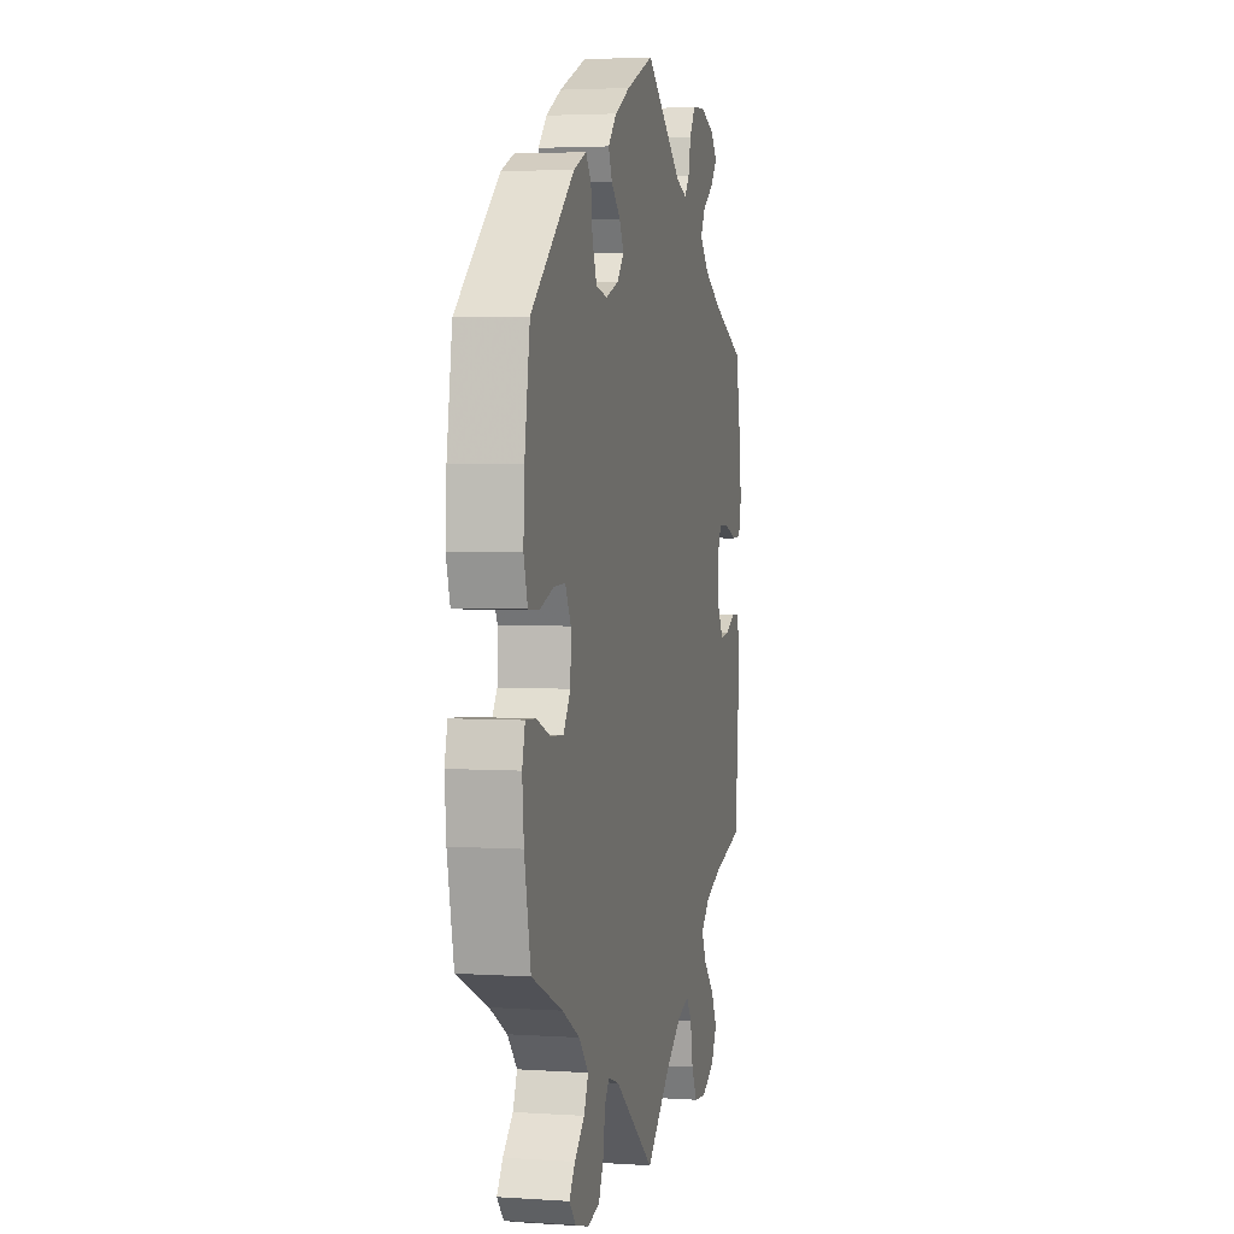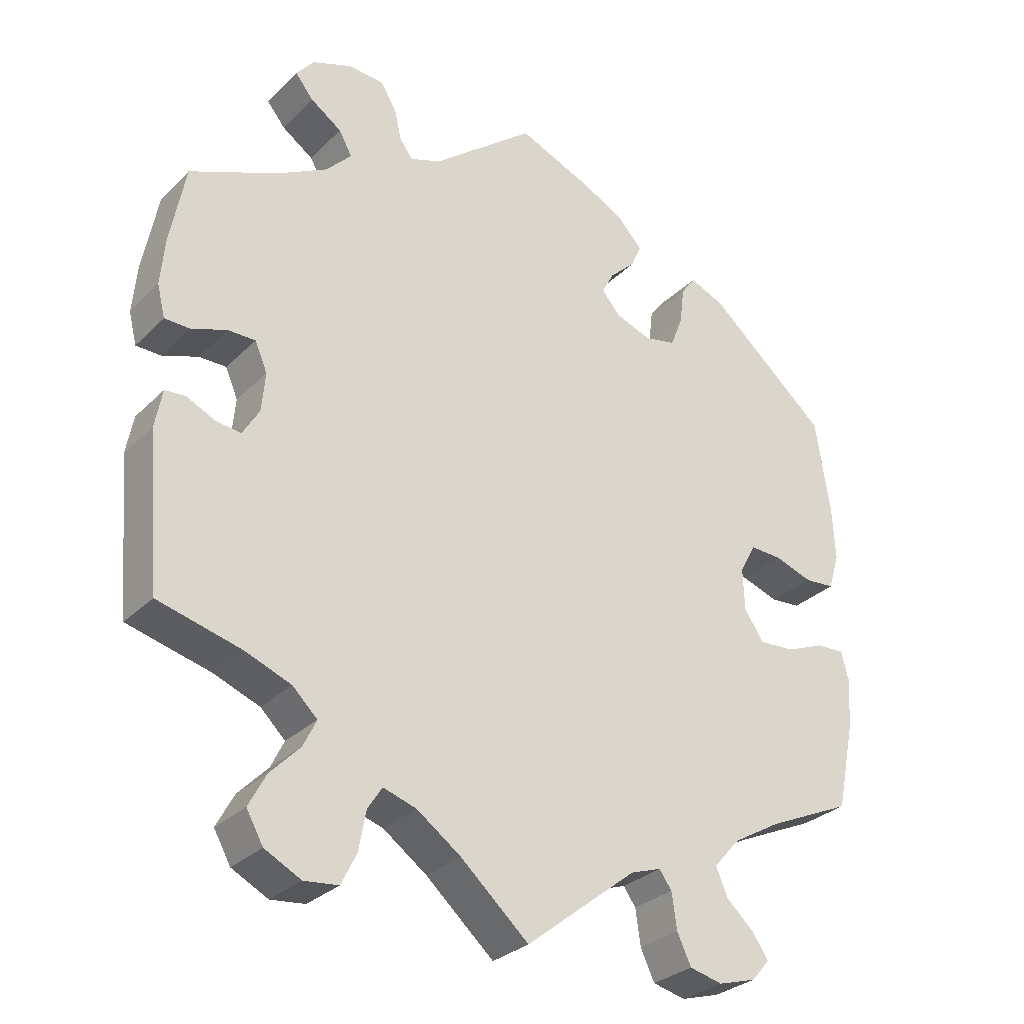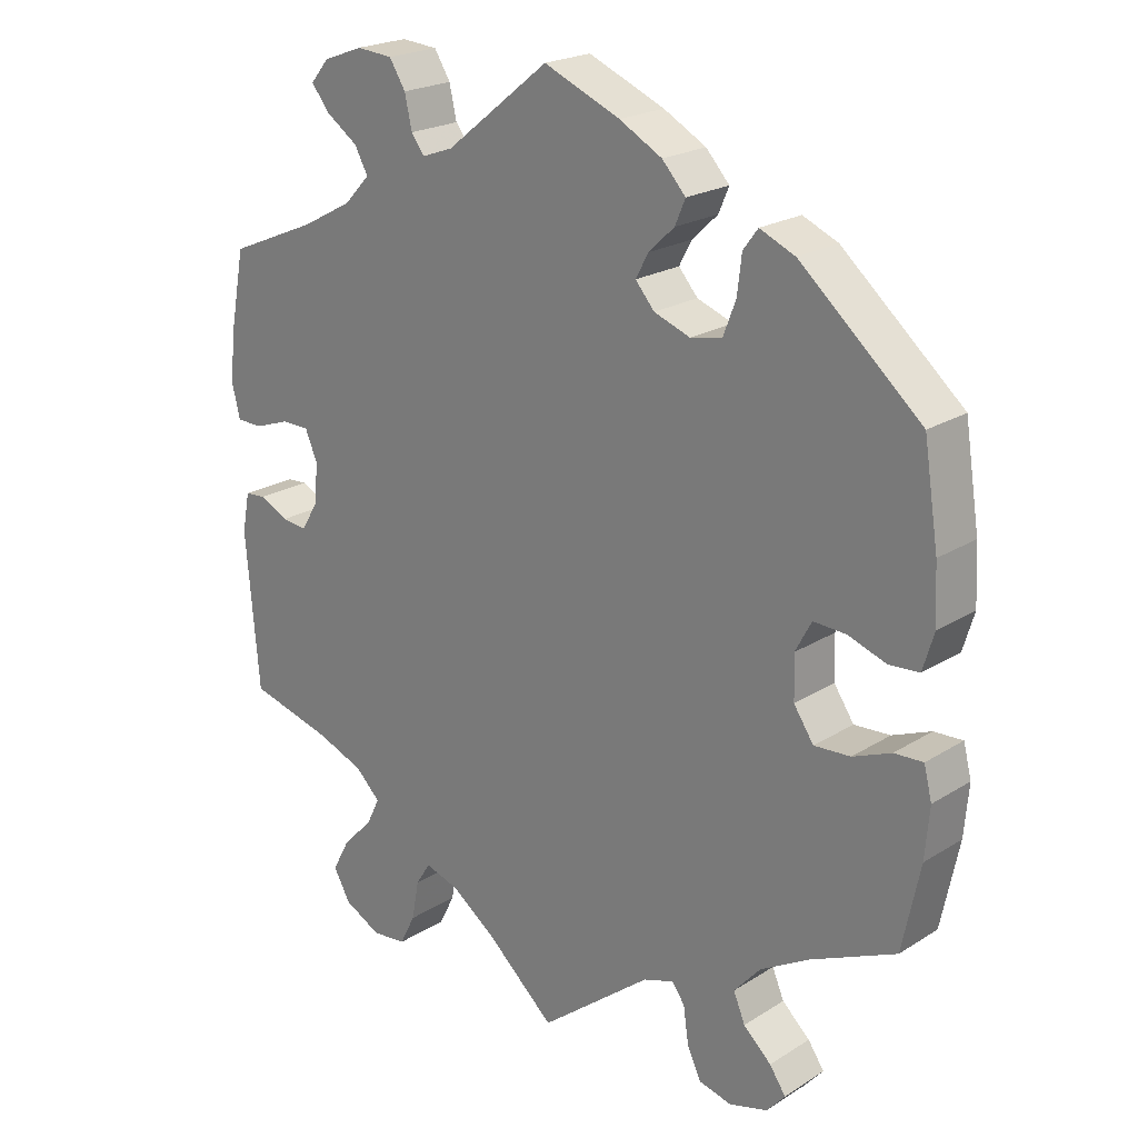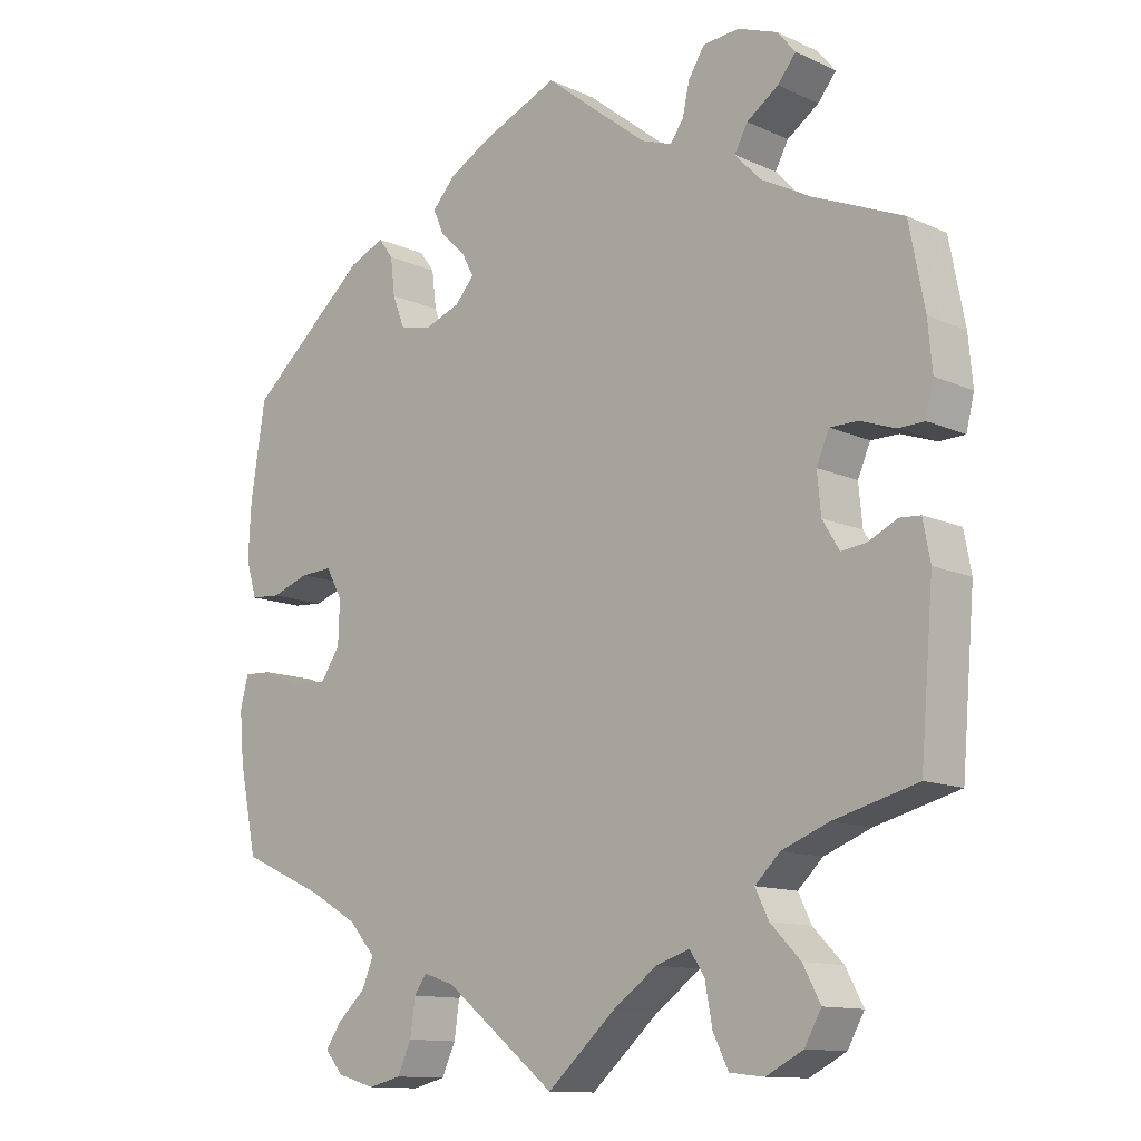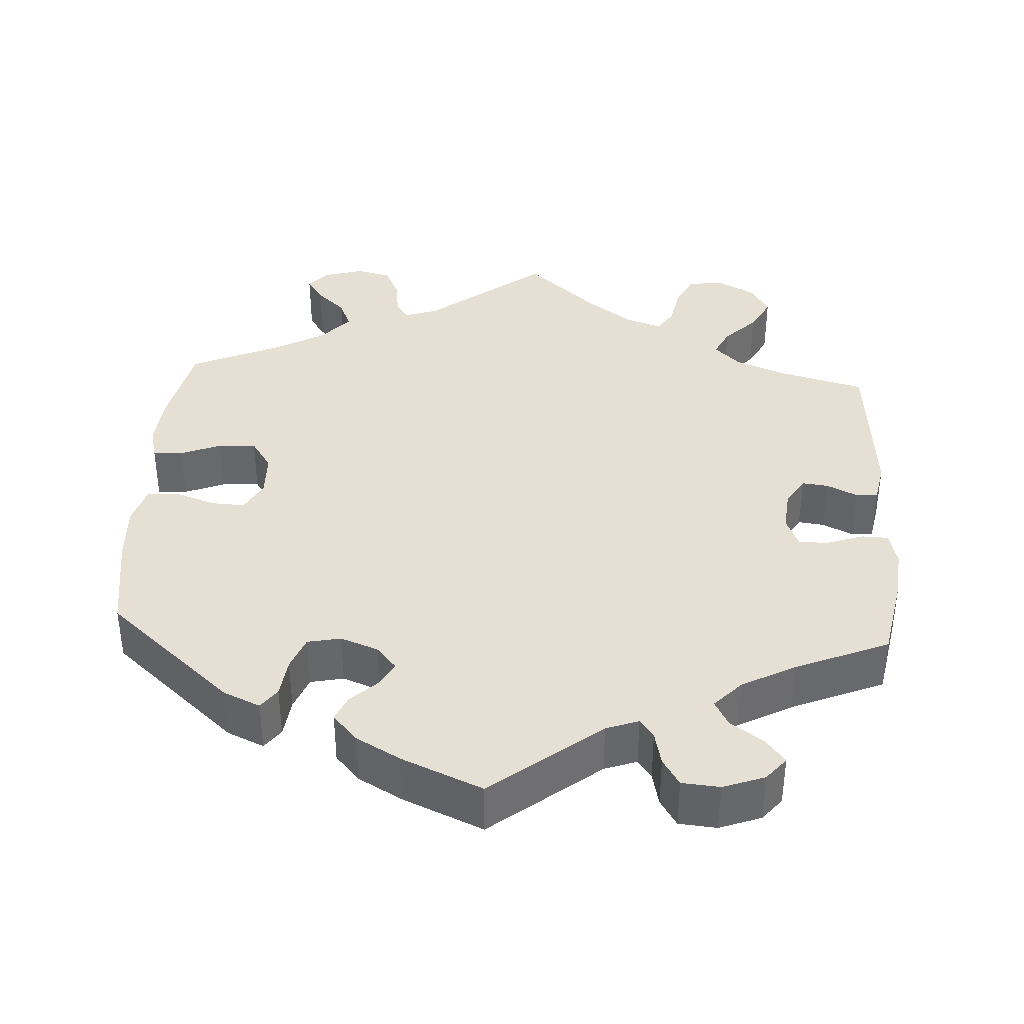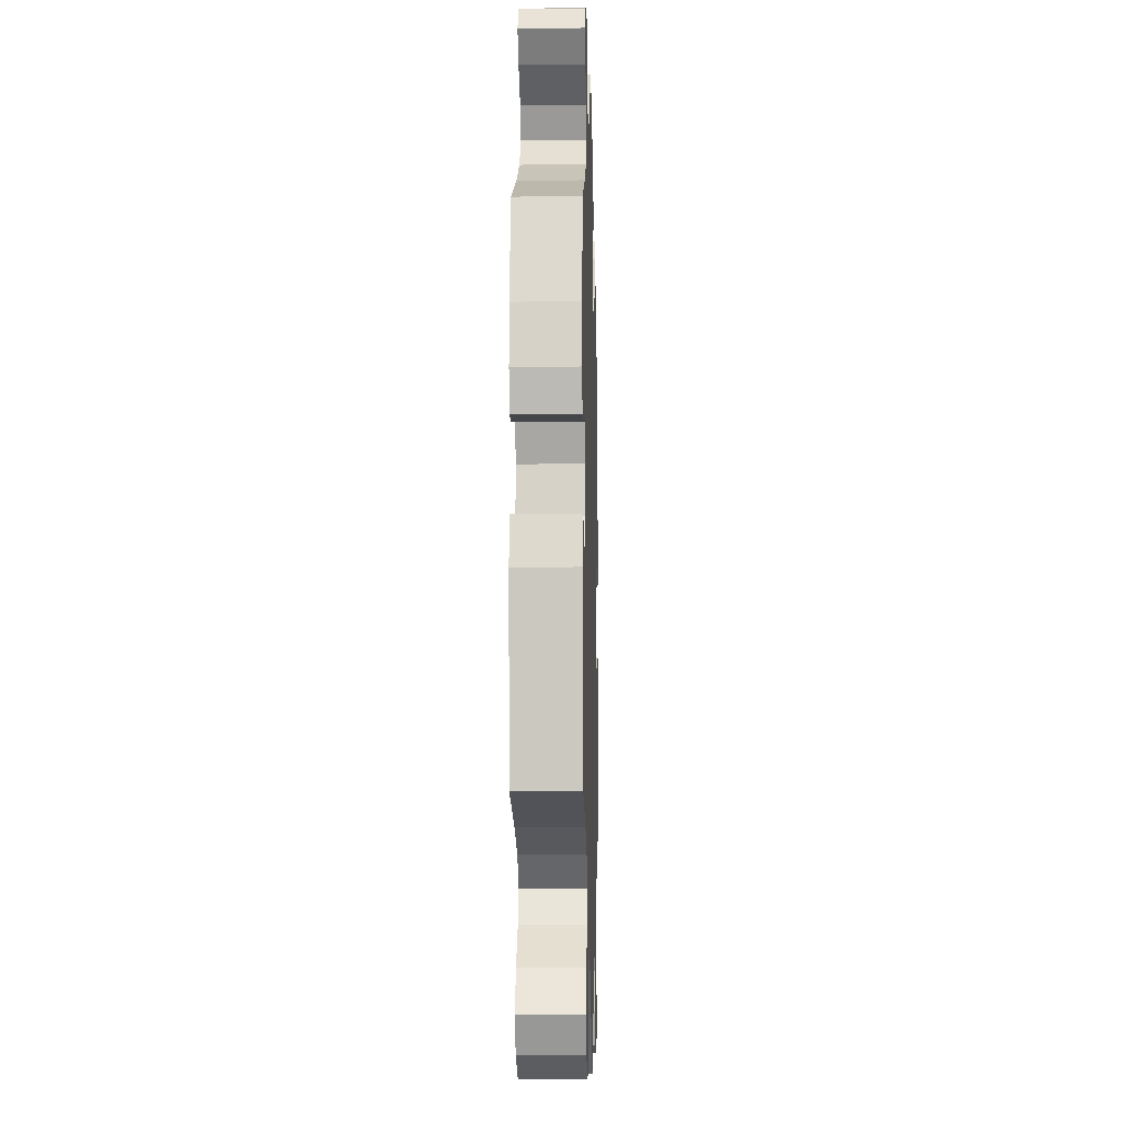
<metadata>
{"format":"obj","ext":"obj","renderer":"f3d","projection":"perspective","resolution":1024,"background":"white","views":[{"elev":3.2,"azim":-77.3,"up":"+Z"},{"elev":-29.6,"azim":144.5,"up":"+Z"},{"elev":21.7,"azim":-137.6,"up":"+Z"},{"elev":-12.2,"azim":43.2,"up":"+Z"},{"elev":38.2,"azim":3.5,"up":"+Y"},{"elev":-7.9,"azim":91.6,"up":"+Z"}]}
</metadata>
<code>
v -0.152 0.07 -0.458
v -0.194 0.07 -0.444
v -0.211 0.07 -0.468
v -0.218 0.07 -0.517
v -0.237 0.07 -0.558
v -0.282 0.07 -0.569
v -0.334 0.07 -0.554
v -0.359 0.07 -0.525
v -0.337 0.07 -0.493
v -0.299 0.07 -0.458
v -0.283 0.07 -0.42
v -0.319 0.07 -0.379
v -0.385 0.07 -0.341
v -0.501 0.07 -0.289
v -0.525 0.07 -0.173
v -0.531 0.07 -0.104
v -0.52 0.07 -0.061
v -0.481 0.07 -0.063
v -0.429 0.07 -0.084
v -0.38 0.07 -0.087
v -0.353 0.07 -0.047
v -0.351 0.07 0.011
v -0.373 0.07 0.052
v -0.417 0.07 0.05
v -0.469 0.07 0.032
v -0.51 0.07 0.035
v -0.525 0.07 0.085
v -0.521 0.07 0.161
v -0.501 0.07 0.289
v -0.337 0.07 0.431
v -0.289 0.07 0.452
v -0.269 0.07 0.425
v -0.263 0.07 0.374
v -0.246 0.07 0.33
v -0.203 0.07 0.321
v -0.154 0.07 0.339
v -0.128 0.07 0.369
v -0.145 0.07 0.401
v -0.18 0.07 0.434
v -0.194 0.07 0.467
v -0.162 0.07 0.502
v -0.104 0.07 0.534
v 0 0.07 0.578
v 0.141 0.07 0.466
v 0.183 0.07 0.451
v 0.201 0.07 0.475
v 0.211 0.07 0.519
v 0.233 0.07 0.554
v 0.282 0.07 0.558
v 0.336 0.07 0.538
v 0.361 0.07 0.508
v 0.336 0.07 0.477
v 0.293 0.07 0.447
v 0.275 0.07 0.414
v 0.31 0.07 0.377
v 0.379 0.07 0.34
v 0.5 0.07 0.289
v 0.521 0.07 0.179
v 0.527 0.07 0.114
v 0.516 0.07 0.07
v 0.481 0.07 0.069
v 0.433 0.07 0.086
v 0.395 0.07 0.086
v 0.378 0.07 0.046
v 0.383 0.07 -0.008
v 0.406 0.07 -0.046
v 0.44 0.07 -0.042
v 0.48 0.07 -0.023
v 0.508 0.07 -0.025
v 0.518 0.07 -0.078
v 0.5 0.07 -0.289
v 0.386 0.07 -0.319
v 0.322 0.07 -0.344
v 0.288 0.07 -0.377
v 0.306 0.07 -0.414
v 0.347 0.07 -0.456
v 0.371 0.07 -0.501
v 0.348 0.07 -0.542
v 0.298 0.07 -0.568
v 0.251 0.07 -0.563
v 0.23 0.07 -0.521
v 0.22 0.07 -0.467
v 0.2 0.07 -0.436
v 0.154 0.07 -0.451
v 0.094 0.07 -0.494
v 0 0.07 -0.578
v -0.152 0 -0.458
v -0.194 0 -0.444
v -0.211 0 -0.468
v -0.218 0 -0.517
v -0.237 0 -0.558
v -0.282 0 -0.569
v -0.334 0 -0.554
v -0.359 0 -0.525
v -0.337 0 -0.493
v -0.299 0 -0.458
v -0.283 0 -0.42
v -0.319 0 -0.379
v -0.385 0 -0.341
v -0.501 0 -0.289
v -0.525 0 -0.173
v -0.531 0 -0.104
v -0.52 0 -0.061
v -0.481 0 -0.063
v -0.429 0 -0.084
v -0.38 0 -0.087
v -0.353 0 -0.047
v -0.351 0 0.011
v -0.373 0 0.052
v -0.417 0 0.05
v -0.469 0 0.032
v -0.51 0 0.035
v -0.525 0 0.085
v -0.521 0 0.161
v -0.501 0 0.289
v -0.337 0 0.431
v -0.289 0 0.452
v -0.269 0 0.425
v -0.263 0 0.374
v -0.246 0 0.33
v -0.203 0 0.321
v -0.154 0 0.339
v -0.128 0 0.369
v -0.145 0 0.401
v -0.18 0 0.434
v -0.194 0 0.467
v -0.162 0 0.502
v -0.104 0 0.534
v 0 0 0.578
v 0.141 0 0.466
v 0.183 0 0.451
v 0.201 0 0.475
v 0.211 0 0.519
v 0.233 0 0.554
v 0.282 0 0.558
v 0.336 0 0.538
v 0.361 0 0.508
v 0.336 0 0.477
v 0.293 0 0.447
v 0.275 0 0.414
v 0.31 0 0.377
v 0.379 0 0.34
v 0.5 0 0.289
v 0.521 0 0.179
v 0.527 0 0.114
v 0.516 0 0.07
v 0.481 0 0.069
v 0.433 0 0.086
v 0.395 0 0.086
v 0.378 0 0.046
v 0.383 0 -0.008
v 0.406 0 -0.046
v 0.44 0 -0.042
v 0.48 0 -0.023
v 0.508 0 -0.025
v 0.518 0 -0.078
v 0.5 0 -0.289
v 0.386 0 -0.319
v 0.322 0 -0.344
v 0.288 0 -0.377
v 0.306 0 -0.414
v 0.347 0 -0.456
v 0.371 0 -0.501
v 0.348 0 -0.542
v 0.298 0 -0.568
v 0.251 0 -0.563
v 0.23 0 -0.521
v 0.22 0 -0.467
v 0.2 0 -0.436
v 0.154 0 -0.451
v 0.094 0 -0.494
v 0 0 -0.578
f 85 86 1
f 84 85 1 2
f 83 84 2
f 79 80 81 82
f 79 82 83
f 78 79 83
f 75 76 77 78
f 74 75 78 83
f 73 74 83 2
f 69 70 71 72
f 67 68 69 72
f 66 67 72 73
f 65 66 73 2
f 59 60 61 62
f 59 62 63
f 56 57 58 59
f 55 56 59 63
f 54 55 63 64
f 50 51 52 53
f 50 53 54
f 49 50 54
f 46 47 48 49
f 45 46 49 54
f 44 45 54 64
f 38 39 40 41
f 37 38 41 42
f 30 31 32 33
f 30 33 34
f 29 30 34
f 28 29 34 35
f 24 25 26 27
f 23 24 27 28
f 16 17 18 19
f 16 19 20
f 13 14 15 16
f 12 13 16 20
f 11 12 20 21
f 7 8 9 10
f 7 10 11
f 6 7 11
f 3 4 5 6
f 3 6 11
f 2 3 11 21
f 37 42 43 44
f 36 37 44 64
f 23 28 35 36
f 22 23 36 64
f 22 64 65
f 2 21 22 65
f 87 172 171
f 88 87 171 170
f 88 170 169
f 168 167 166 165
f 169 168 165
f 169 165 164
f 164 163 162 161
f 169 164 161 160
f 88 169 160 159
f 158 157 156 155
f 158 155 154 153
f 159 158 153 152
f 88 159 152 151
f 148 147 146 145
f 149 148 145
f 145 144 143 142
f 149 145 142 141
f 150 149 141 140
f 139 138 137 136
f 140 139 136
f 140 136 135
f 135 134 133 132
f 140 135 132 131
f 150 140 131 130
f 127 126 125 124
f 128 127 124 123
f 119 118 117 116
f 120 119 116
f 120 116 115
f 121 120 115 114
f 113 112 111 110
f 114 113 110 109
f 105 104 103 102
f 106 105 102
f 102 101 100 99
f 106 102 99 98
f 107 106 98 97
f 96 95 94 93
f 97 96 93
f 97 93 92
f 92 91 90 89
f 97 92 89
f 107 97 89 88
f 130 129 128 123
f 150 130 123 122
f 122 121 114 109
f 150 122 109 108
f 151 150 108
f 151 108 107 88
f 1 87 88 2
f 2 88 89 3
f 3 89 90 4
f 4 90 91 5
f 5 91 92 6
f 6 92 93 7
f 7 93 94 8
f 8 94 95 9
f 9 95 96 10
f 10 96 97 11
f 11 97 98 12
f 12 98 99 13
f 13 99 100 14
f 14 100 101 15
f 15 101 102 16
f 16 102 103 17
f 17 103 104 18
f 18 104 105 19
f 19 105 106 20
f 20 106 107 21
f 21 107 108 22
f 22 108 109 23
f 23 109 110 24
f 24 110 111 25
f 25 111 112 26
f 26 112 113 27
f 27 113 114 28
f 28 114 115 29
f 29 115 116 30
f 30 116 117 31
f 31 117 118 32
f 32 118 119 33
f 33 119 120 34
f 34 120 121 35
f 35 121 122 36
f 36 122 123 37
f 37 123 124 38
f 38 124 125 39
f 39 125 126 40
f 40 126 127 41
f 41 127 128 42
f 42 128 129 43
f 43 129 130 44
f 44 130 131 45
f 45 131 132 46
f 46 132 133 47
f 47 133 134 48
f 48 134 135 49
f 49 135 136 50
f 50 136 137 51
f 51 137 138 52
f 52 138 139 53
f 53 139 140 54
f 54 140 141 55
f 55 141 142 56
f 56 142 143 57
f 57 143 144 58
f 58 144 145 59
f 59 145 146 60
f 60 146 147 61
f 61 147 148 62
f 62 148 149 63
f 63 149 150 64
f 64 150 151 65
f 65 151 152 66
f 66 152 153 67
f 67 153 154 68
f 68 154 155 69
f 69 155 156 70
f 70 156 157 71
f 71 157 158 72
f 72 158 159 73
f 73 159 160 74
f 74 160 161 75
f 75 161 162 76
f 76 162 163 77
f 77 163 164 78
f 78 164 165 79
f 79 165 166 80
f 80 166 167 81
f 81 167 168 82
f 82 168 169 83
f 83 169 170 84
f 84 170 171 85
f 85 171 172 86
f 86 172 87 1

</code>
